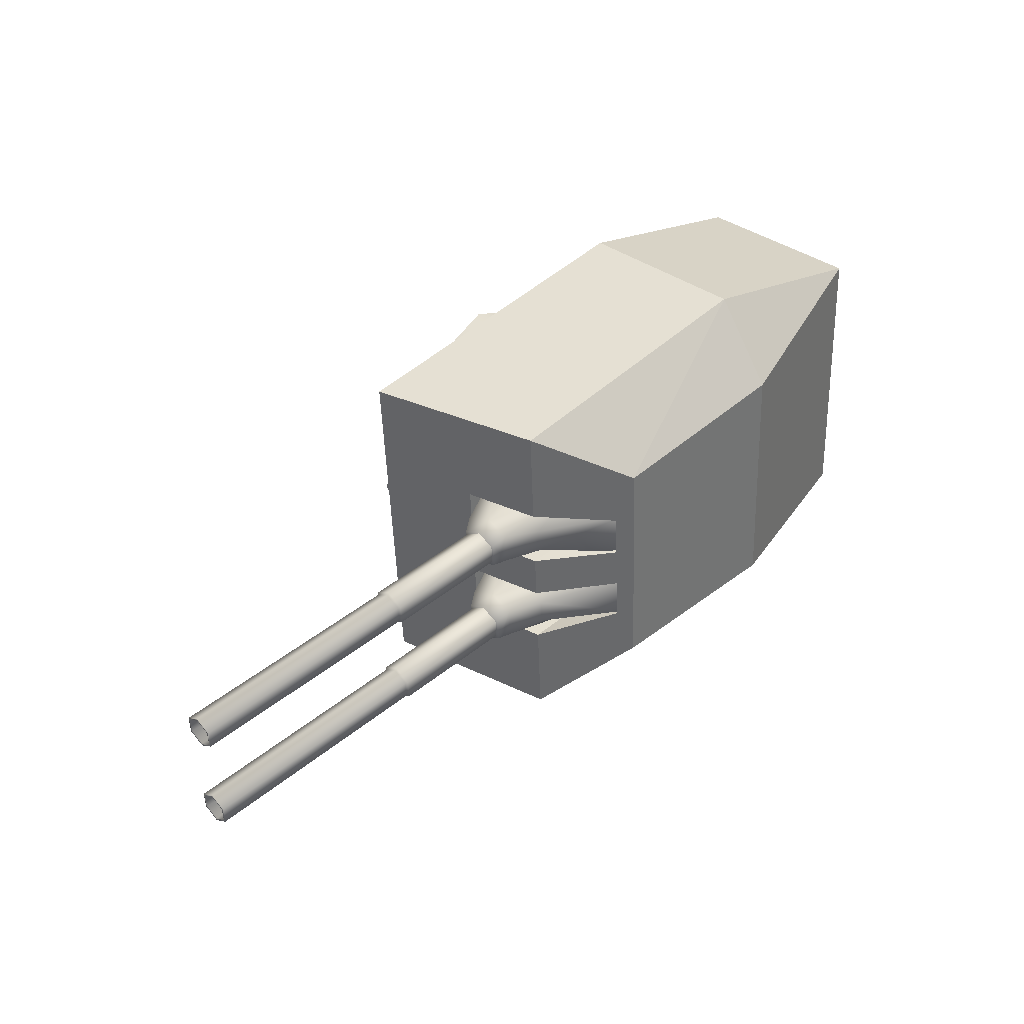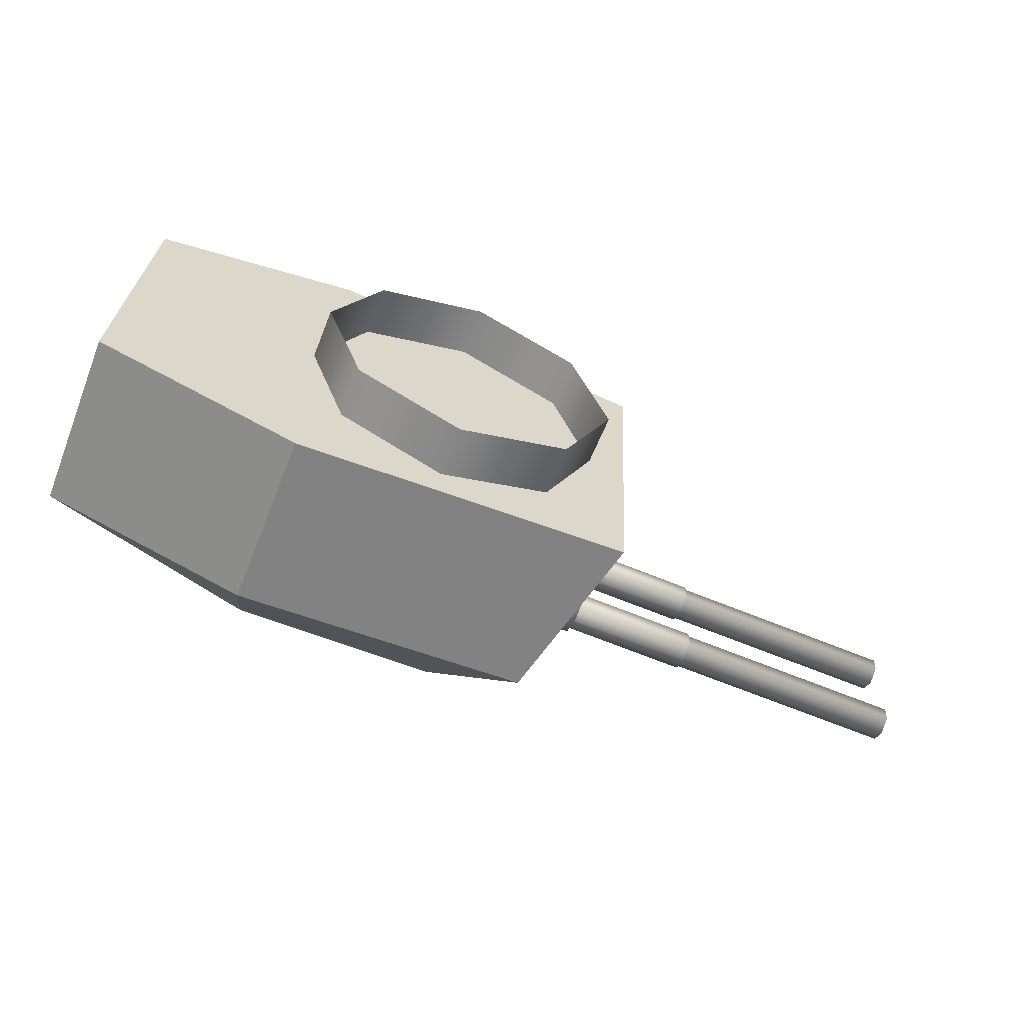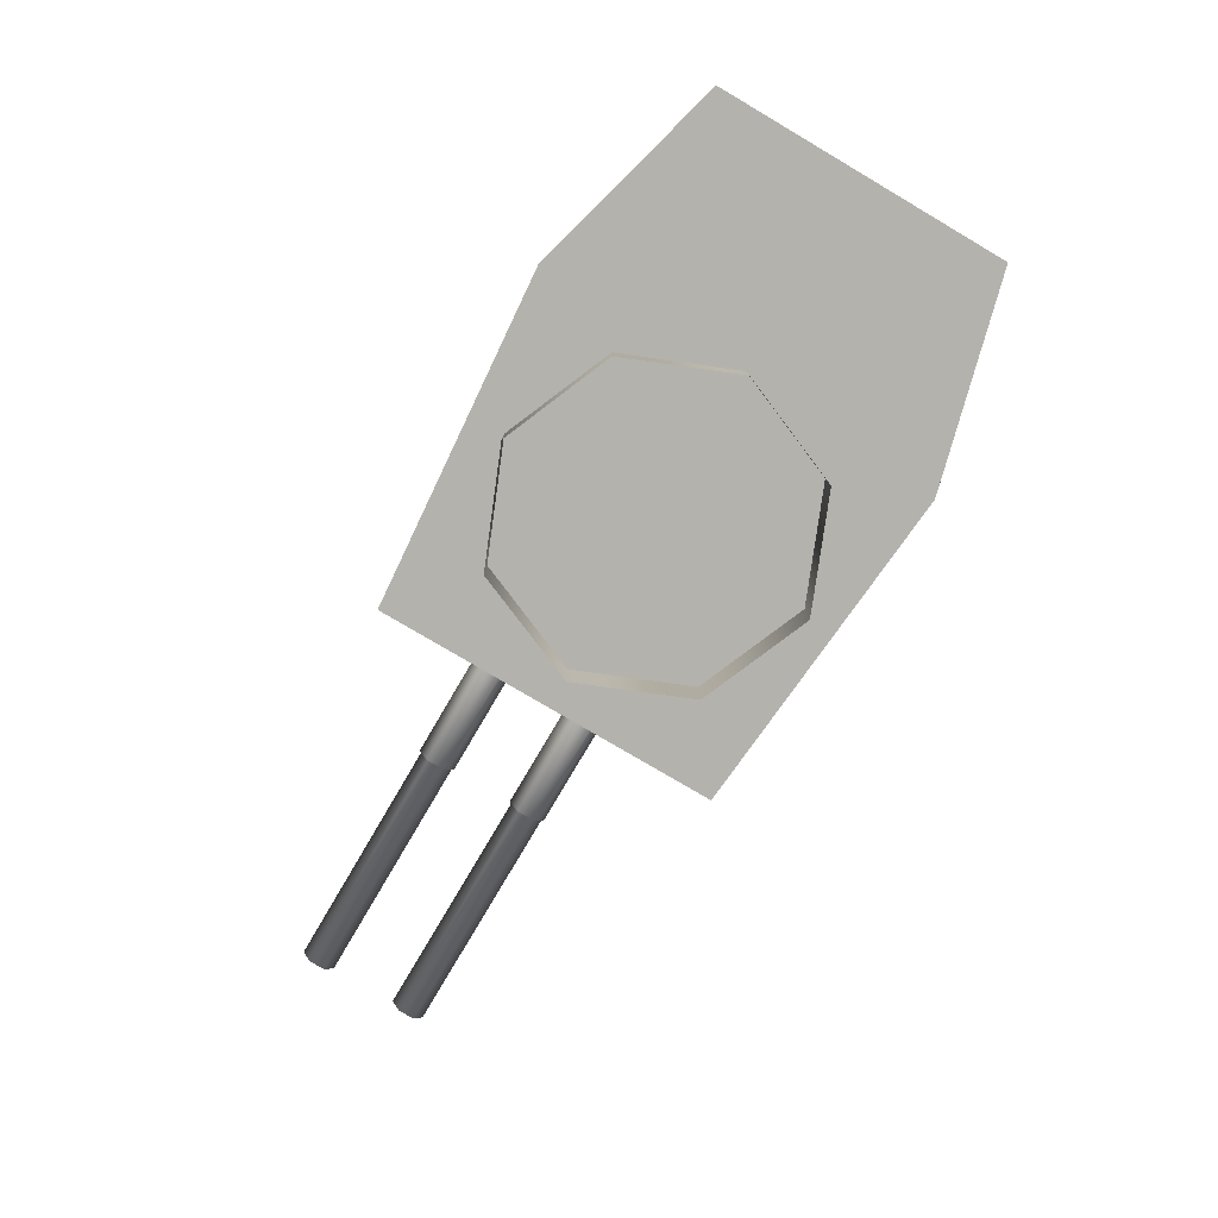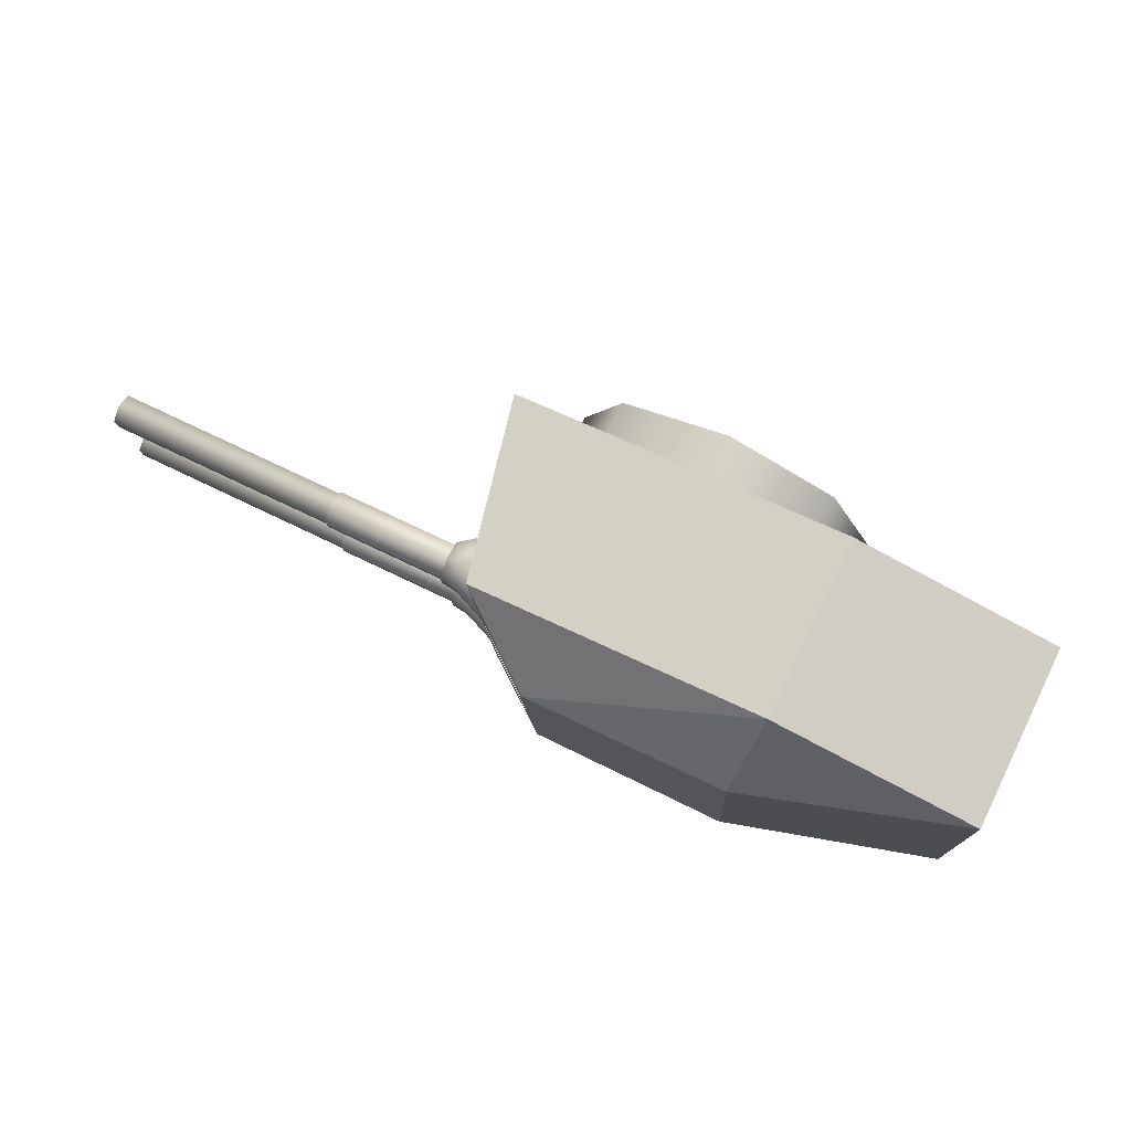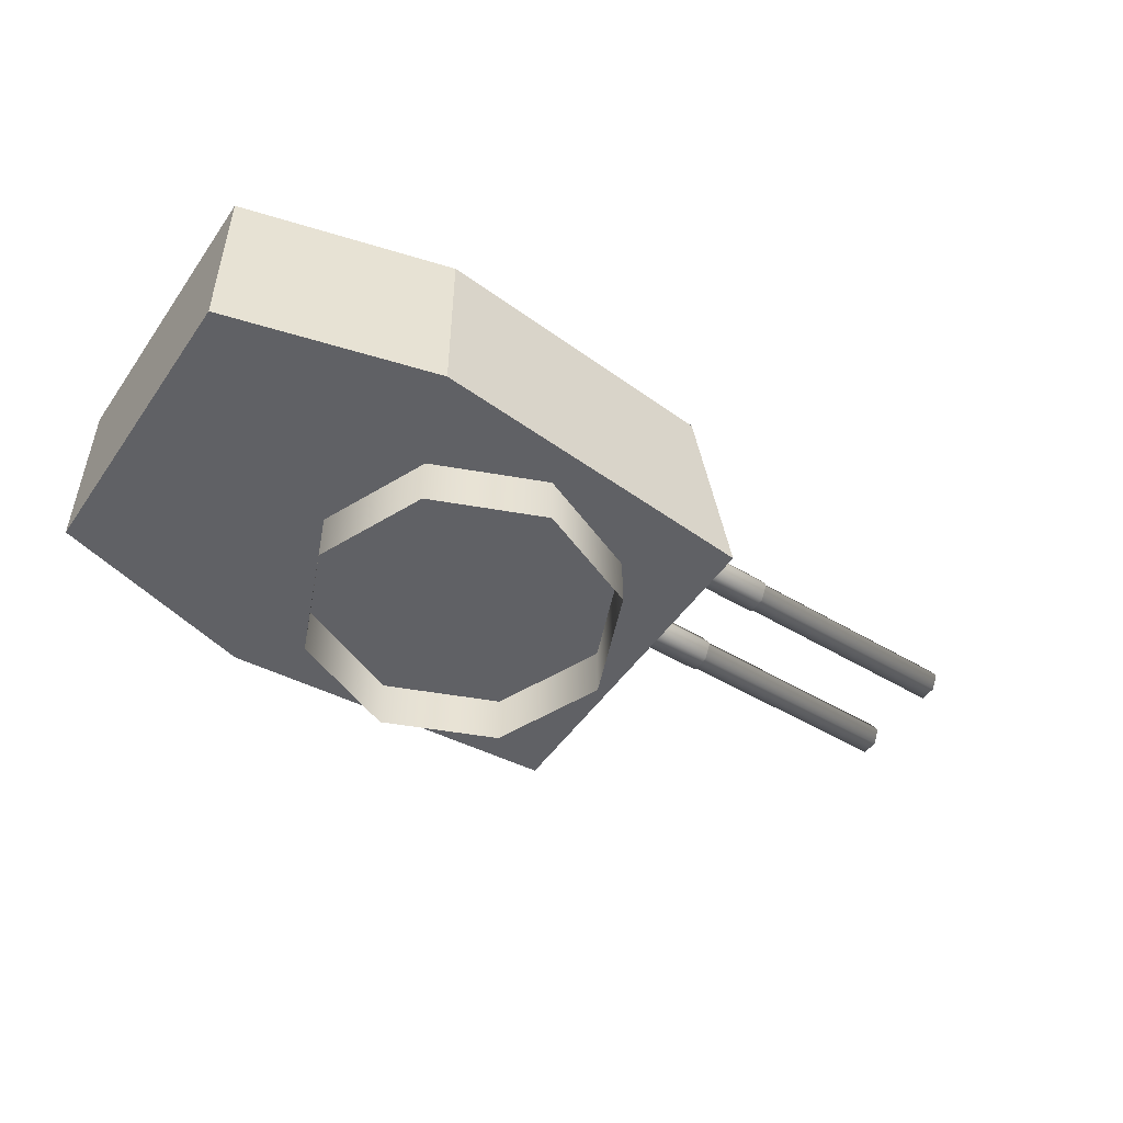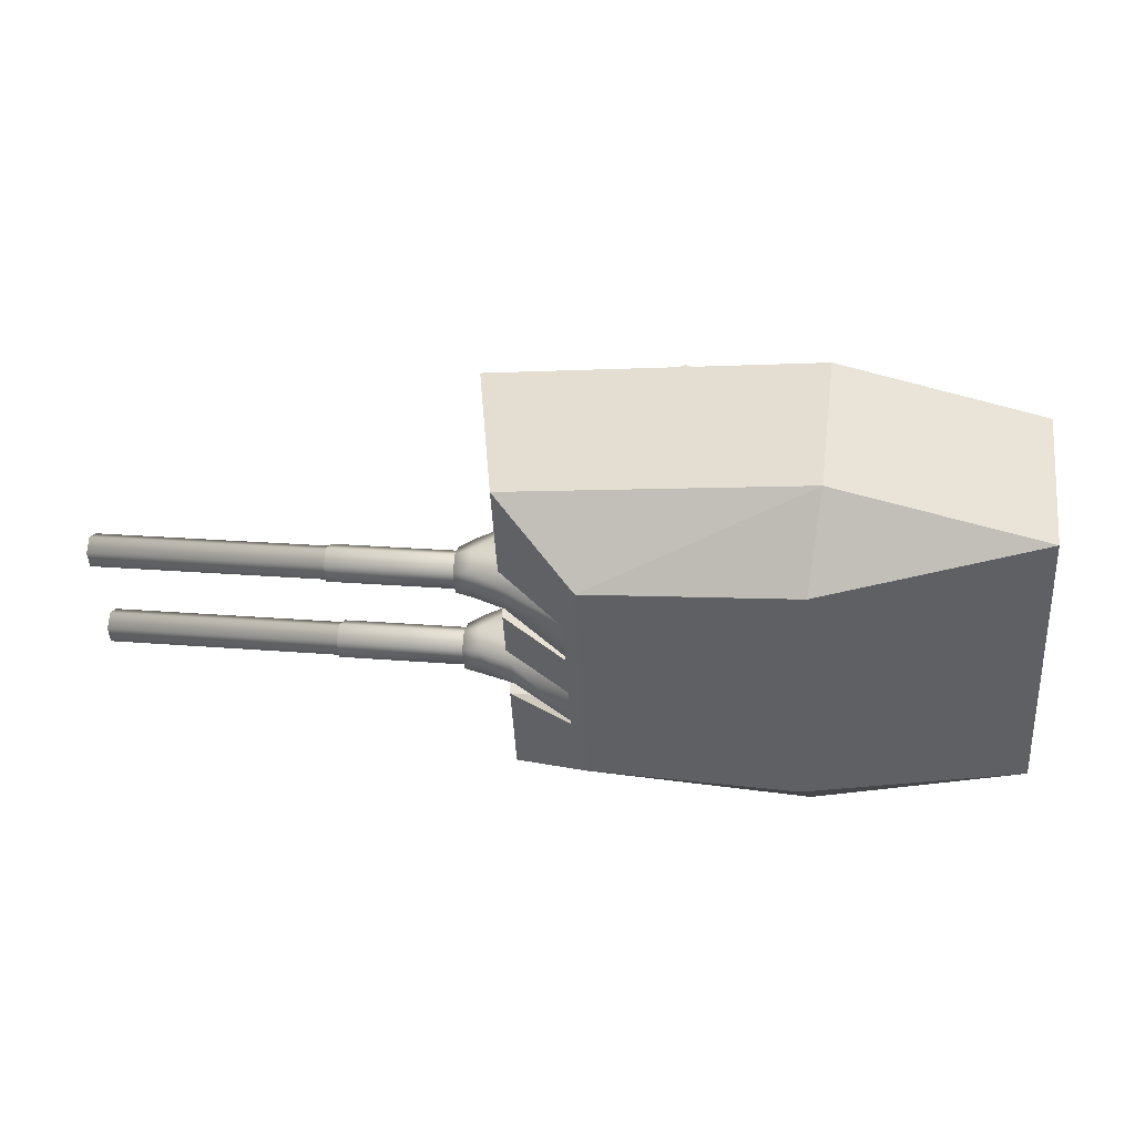
<metadata>
{"format":"obj","ext":"obj","renderer":"f3d","projection":"perspective","resolution":1024,"background":"white","views":[{"elev":36.0,"azim":134.9,"up":"+Z"},{"elev":-61.4,"azim":-21.7,"up":"+Z"},{"elev":-79.5,"azim":-117.4,"up":"+Y"},{"elev":78.2,"azim":-154.2,"up":"+Z"},{"elev":-50.0,"azim":-30.4,"up":"+Y"},{"elev":42.4,"azim":-172.1,"up":"+Z"}]}
</metadata>
<code>
o Gun_Z39_main_barrel_Circle.005
v 42.38 6.756 0.5536
v 41.83 6.729 0.8201
v 42.73 6.606 0.5912
v 41.99 6.299 0.8076
v 42.75 6.382 0.6968
v 42.71 6.606 0.2669
v 42.72 6.382 0.1562
v 42.9 6.189 0.2919
v 42.73 6.072 0.27
v 41.62 7.284 0.6334
v 41.96 6.299 0.1415
v 41.8 6.729 0.1515
v 42.12 5.869 0.1314
v 42.75 6.072 0.5778
v 42.16 5.869 0.7951
v 42.36 6.756 0.2934
v 41.59 7.284 0.1545
v 42.89 6.388 0.2005
v 42.89 6.588 0.2894
v 42.91 6.388 0.6344
v 42.91 6.189 0.5389
v 42.9 6.588 0.5496
v 46.7 6.254 0.293
v 42.9 6.254 0.34
v 42.9 6.254 0.4948
v 46.7 6.523 0.293
v 42.91 6.388 0.5722
v 42.9 6.523 0.4948
v 46.68 6.388 0.06079
v 42.9 6.523 0.34
v 42.89 6.388 0.2627
v 46.69 6.254 0.1382
v 46.7 6.388 0.3704
v 46.69 6.523 0.1382
v 46.68 6.388 0.03751
v 46.7 6.234 0.3046
v 46.7 6.543 0.3046
v 46.69 6.234 0.1265
v 46.7 6.388 0.3936
v 46.69 6.543 0.1265
v 44.22 6.234 0.2577
v 44.24 6.388 0.5248
v 44.22 6.543 0.2577
v 44.22 6.388 0.1686
v 44.23 6.234 0.4357
v 44.23 6.543 0.4357
v 44.2 6.388 0.1474
v 44.22 6.215 0.4477
v 44.22 6.562 0.4477
v 44.21 6.215 0.2475
v 44.22 6.388 0.5478
v 44.21 6.562 0.2475
v 42.88 6.215 0.3183
v 42.89 6.388 0.6186
v 42.88 6.562 0.3183
v 42.87 6.388 0.2183
v 42.89 6.215 0.5185
v 42.89 6.562 0.5185
v 42.31 6.756 -0.7209
v 42.66 6.606 -0.7961
v 41.74 6.729 -0.9283
v 42.66 6.382 -0.9027
v 41.9 6.299 -0.9331
v 42.67 6.606 -0.4718
v 42.86 6.189 -0.5166
v 42.69 6.382 -0.3621
v 42.69 6.072 -0.4769
v 41.54 7.284 -0.7196
v 41.94 6.299 -0.267
v 41.77 6.729 -0.2597
v 42.68 6.072 -0.7846
v 42.1 5.869 -0.2743
v 42.07 5.869 -0.938
v 42.32 6.756 -0.4607
v 41.57 7.284 -0.2407
v 42.86 6.388 -0.4244
v 42.83 6.388 -0.8583
v 42.84 6.588 -0.5125
v 42.85 6.189 -0.7636
v 42.83 6.588 -0.7728
v 42.85 6.254 -0.564
v 46.63 6.254 -0.9206
v 42.84 6.254 -0.7188
v 42.84 6.388 -0.7962
v 46.63 6.523 -0.9206
v 42.84 6.523 -0.7188
v 42.85 6.523 -0.564
v 46.64 6.388 -0.6885
v 42.85 6.388 -0.4866
v 46.64 6.254 -0.7659
v 46.63 6.388 -0.998
v 46.64 6.523 -0.7659
v 46.64 6.388 -0.6652
v 46.63 6.388 -1.021
v 46.63 6.543 -0.9323
v 46.64 6.234 -0.7542
v 46.64 6.543 -0.7542
v 44.18 6.234 -0.6231
v 46.63 6.234 -0.9323
v 44.16 6.388 -0.8902
v 44.18 6.543 -0.6231
v 44.18 6.388 -0.534
v 44.17 6.234 -0.8011
v 44.17 6.543 -0.8011
v 44.17 6.388 -0.5111
v 44.15 6.215 -0.8113
v 44.15 6.562 -0.8113
v 44.15 6.388 -0.9114
v 44.16 6.562 -0.6111
v 42.83 6.215 -0.5403
v 44.16 6.215 -0.6111
v 42.82 6.388 -0.8406
v 42.83 6.562 -0.5403
v 42.84 6.388 -0.4403
v 42.82 6.215 -0.7405
v 42.82 6.562 -0.7405
v 42.48 6.722 1.762
v 39.39 4.837 2.199
v 42.89 4.837 1.708
v 37.19 6.722 1.738
v 37.11 4.837 0.1951
v 37.19 4.837 1.738
v 41.68 7.27 0.1739
v 41.8 6.722 0.1748
v 42.39 6.722 0.1433
v 39.28 4.837 0.07945
v 39.39 6.722 2.199
v 39.44 7.386 1.387
v 41.58 7.386 1.172
v 37.11 6.722 0.1951
v 39.37 7.386 0.07469
v 42.43 6.722 0.7593
v 41.58 7.386 1.172
v 42.48 6.722 1.762
v 42.89 4.837 1.708
v 42.84 4.837 0.7204
v 42.38 6.722 -0.08579
v 41.53 7.386 0.1804
v 42.39 6.722 0.1433
v 42.81 4.837 0.1152
v 42.8 4.837 -0.108
v 42.57 5.929 0.1315
v 42.84 4.837 0.7204
v 42.81 4.837 0.1152
v 41.55 7.386 0.5843
v 41.7 7.27 0.615
v 41.83 6.722 0.7908
v 41.63 7.27 0.6188
v 42.1 5.929 0.1563
v 42.43 6.722 0.7593
v 42.13 5.929 0.7678
v 42.6 5.929 0.743
v 41.61 7.27 0.1776
v 39.16 4.837 -2.041
v 42.28 6.722 -1.934
v 42.7 4.837 -1.924
v 37.02 6.722 -1.348
v 37.02 4.837 -1.348
v 41.78 6.722 -0.2834
v 41.66 7.27 -0.2697
v 42.37 6.722 -0.3149
v 39.16 6.722 -2.041
v 39.3 7.386 -1.238
v 41.45 7.386 -1.251
v 41.45 7.386 -1.251
v 42.34 6.722 -0.9309
v 42.28 6.722 -1.934
v 41.52 7.386 -0.03982
v 42.7 4.837 -1.924
v 42.75 4.837 -0.9364
v 41.51 7.386 -0.26
v 42.37 6.722 -0.3149
v 42.78 4.837 -0.3312
v 42.75 4.837 -0.9364
v 42.54 5.929 -0.3217
v 42.78 4.837 -0.3312
v 41.48 7.386 -0.6639
v 41.63 7.27 -0.7108
v 41.74 6.722 -0.8994
v 42.34 6.722 -0.9309
v 42.08 5.929 -0.2969
v 42.04 5.929 -0.9083
v 42.51 5.929 -0.9332
v 41.59 7.27 -0.2659
v 41.56 7.27 -0.7071
v 42.8 4.837 -0.108
v 41.55 7.386 0.5843
v 41.52 7.386 -0.03982
v 41.53 7.386 0.1804
v 41.48 7.386 -0.6639
v 41.51 7.386 -0.26
v 40.86 4.864 1.617
v 41.97 4.291 1.083
v 41.97 4.864 1.083
v 39.15 4.864 0.0861
v 39.69 4.291 1.205
v 39.69 4.864 1.205
v 42.39 4.291 -0.08618
v 42.39 4.864 -0.08618
v 40.86 4.291 1.617
v 41.85 4.291 -1.205
v 40.68 4.864 -1.618
v 41.85 4.864 -1.205
v 39.57 4.291 -1.083
v 39.57 4.864 -1.083
v 40.68 4.291 -1.618
v 39.15 4.291 0.0861
f 117 118 119
f 120 121 122
f 123 124 125
f 122 126 118
f 126 119 118
f 127 122 118
f 120 127 128
f 127 129 128
f 130 128 131
f 132 133 134
f 129 131 128
f 132 135 136
f 137 138 139
f 137 140 141
f 142 143 144
f 123 145 146
f 146 147 148
f 125 149 142
f 150 151 147
f 142 151 152
f 146 153 123
f 124 148 147
f 154 155 156
f 121 157 158
f 159 160 161
f 126 158 154
f 156 126 154
f 158 162 154
f 157 163 162
f 162 164 155
f 130 163 157
f 165 166 167
f 164 131 168
f 169 166 170
f 171 137 172
f 173 137 141
f 174 175 176
f 177 160 178
f 178 179 180
f 181 161 175
f 180 182 183
f 182 175 183
f 184 178 160
f 185 184 159
f 117 127 118
f 120 130 121
f 123 153 124
f 122 121 126
f 126 186 119
f 127 120 122
f 127 117 129
f 130 120 128
f 132 187 133
f 129 168 131
f 132 134 135
f 137 188 138
f 137 139 140
f 142 152 143
f 123 189 145
f 146 150 147
f 125 124 149
f 150 152 151
f 142 149 151
f 146 148 153
f 147 151 124
f 151 149 124
f 124 153 148
f 154 162 155
f 121 130 157
f 159 184 160
f 126 121 158
f 156 186 126
f 158 157 162
f 162 163 164
f 130 131 163
f 165 190 166
f 164 163 131
f 169 167 166
f 171 188 137
f 173 172 137
f 174 183 175
f 177 191 160
f 178 185 179
f 181 159 161
f 180 179 182
f 182 181 175
f 184 185 178
f 181 182 159
f 182 179 159
f 179 185 159
f 1 2 3
f 2 4 5
f 6 1 3
f 7 8 9
f 10 2 1
f 11 12 7
f 13 14 15
f 12 16 6
f 4 15 5
f 10 16 17
f 16 12 17
f 13 7 9
f 6 18 7
f 7 13 11
f 5 15 14
f 5 3 2
f 7 12 6
f 19 20 18
f 18 21 8
f 14 8 21
f 3 20 22
f 6 22 19
f 5 21 20
f 23 24 25
f 26 27 28
f 29 30 31
f 32 31 24
f 33 25 27
f 34 28 30
f 32 35 29
f 33 36 23
f 34 37 26
f 23 38 32
f 26 39 33
f 29 40 34
f 36 41 38
f 37 42 39
f 35 43 40
f 38 44 35
f 39 45 36
f 40 46 37
f 41 47 44
f 42 48 45
f 43 49 46
f 41 48 50
f 46 51 42
f 44 52 43
f 48 53 50
f 49 54 51
f 47 55 52
f 50 56 47
f 51 57 48
f 52 58 49
f 59 60 61
f 61 62 63
f 59 64 60
f 65 66 67
f 68 59 61
f 69 66 70
f 71 72 73
f 70 64 74
f 63 62 73
f 74 68 75
f 74 75 70
f 72 67 66
f 76 64 66
f 66 69 72
f 62 71 73
f 62 61 60
f 66 64 70
f 77 78 76
f 79 76 65
f 71 65 67
f 60 77 62
f 64 80 60
f 62 79 71
f 81 82 83
f 84 85 86
f 87 88 89
f 89 90 81
f 83 91 84
f 86 92 87
f 93 90 88
f 82 94 91
f 95 92 85
f 96 82 90
f 94 85 91
f 97 88 92
f 98 99 96
f 100 95 94
f 101 93 97
f 102 96 93
f 103 94 99
f 104 97 95
f 105 98 102
f 106 100 103
f 107 101 104
f 98 106 103
f 108 104 100
f 109 102 101
f 110 106 111
f 112 107 108
f 113 105 109
f 114 111 105
f 115 108 106
f 116 109 107
f 6 16 1
f 7 18 8
f 13 9 14
f 10 1 16
f 6 19 18
f 19 22 20
f 18 20 21
f 14 9 8
f 3 5 20
f 6 3 22
f 5 14 21
f 23 32 24
f 26 33 27
f 29 34 30
f 32 29 31
f 33 23 25
f 34 26 28
f 32 38 35
f 33 39 36
f 34 40 37
f 23 36 38
f 26 37 39
f 29 35 40
f 36 45 41
f 37 46 42
f 35 44 43
f 38 41 44
f 39 42 45
f 40 43 46
f 41 50 47
f 42 51 48
f 43 52 49
f 41 45 48
f 46 49 51
f 44 47 52
f 48 57 53
f 49 58 54
f 47 56 55
f 50 53 56
f 51 54 57
f 52 55 58
f 59 74 64
f 65 76 66
f 71 67 72
f 74 59 68
f 76 78 64
f 77 80 78
f 79 77 76
f 71 79 65
f 60 80 77
f 64 78 80
f 62 77 79
f 81 90 82
f 84 91 85
f 87 92 88
f 89 88 90
f 83 82 91
f 86 85 92
f 93 96 90
f 82 99 94
f 95 97 92
f 96 99 82
f 94 95 85
f 97 93 88
f 98 103 99
f 100 104 95
f 101 102 93
f 102 98 96
f 103 100 94
f 104 101 97
f 105 111 98
f 106 108 100
f 107 109 101
f 98 111 106
f 108 107 104
f 109 105 102
f 110 115 106
f 112 116 107
f 113 114 105
f 114 110 111
f 115 112 108
f 116 113 109
f 192 193 194
f 195 196 197
f 194 198 199
f 197 200 192
f 201 202 203
f 204 195 205
f 198 203 199
f 206 205 202
f 192 200 193
f 195 207 196
f 194 193 198
f 197 196 200
f 201 206 202
f 204 207 195
f 198 201 203
f 206 204 205

</code>
